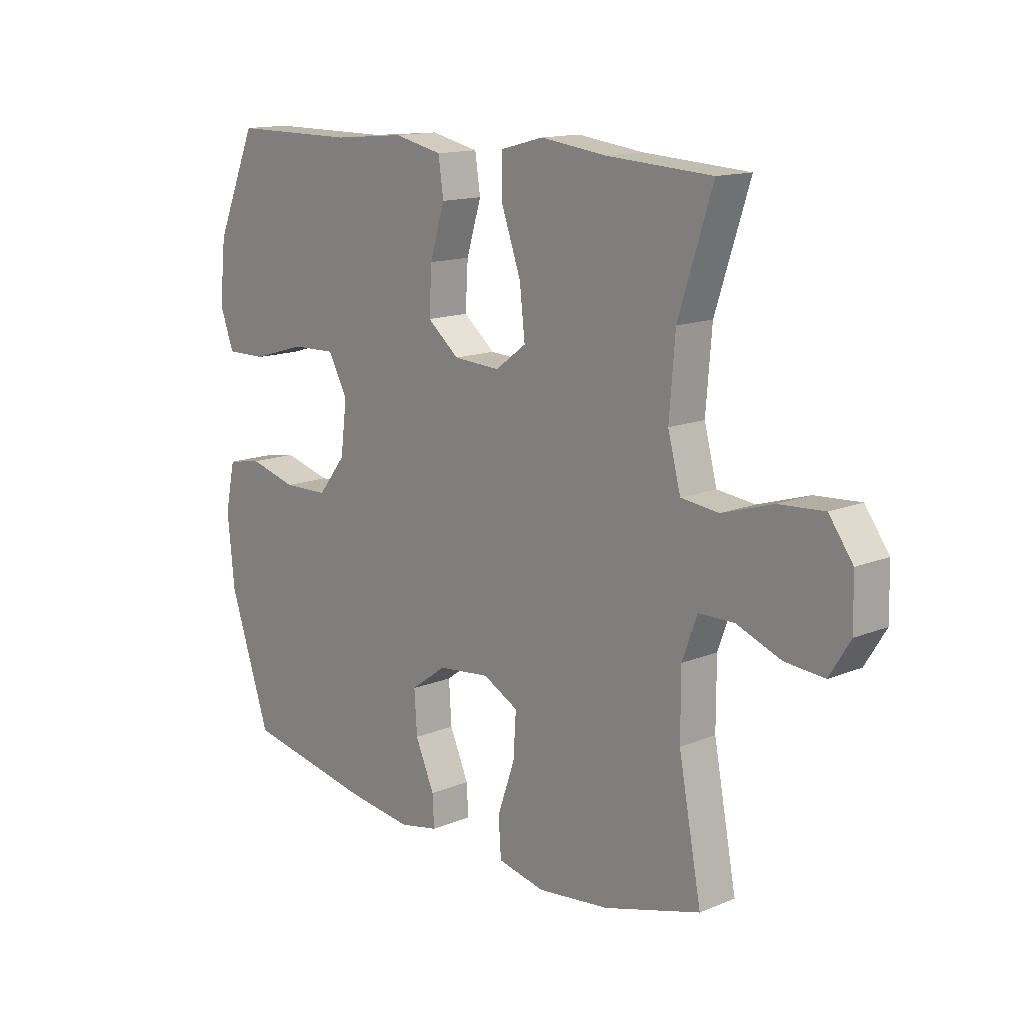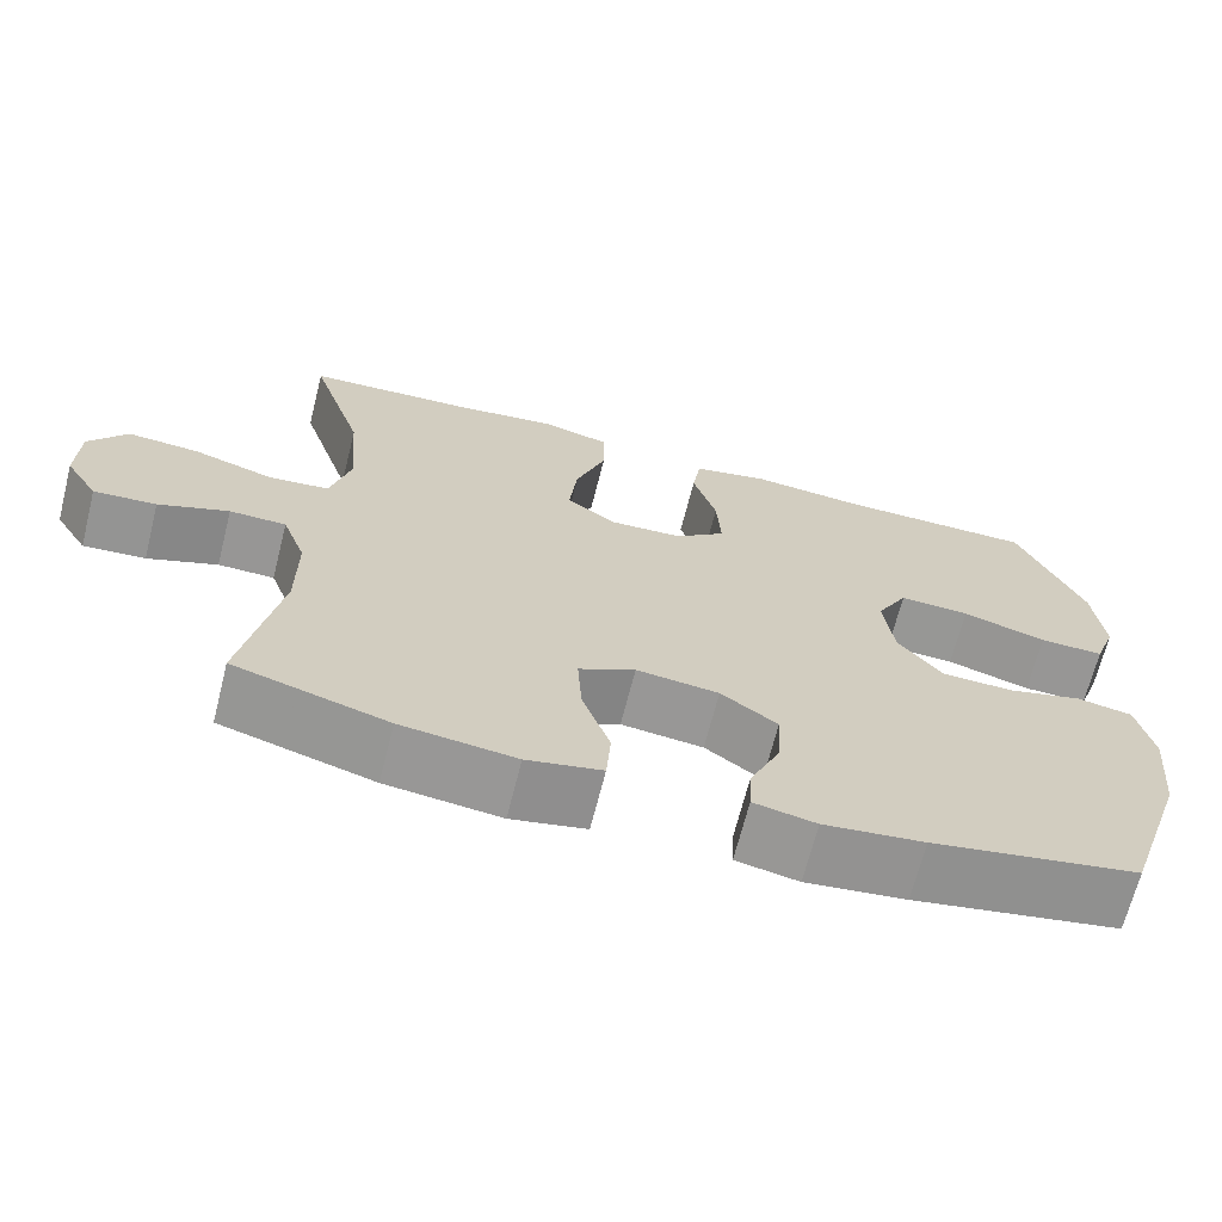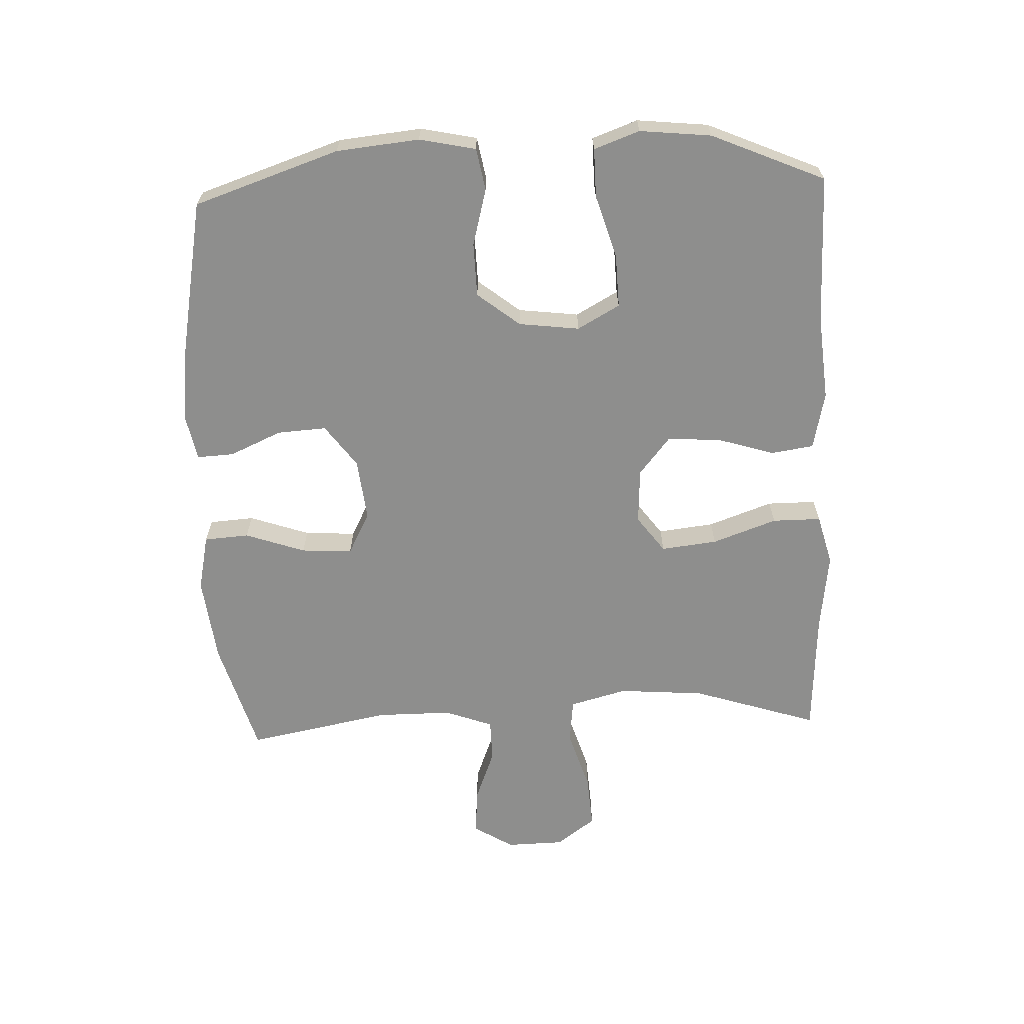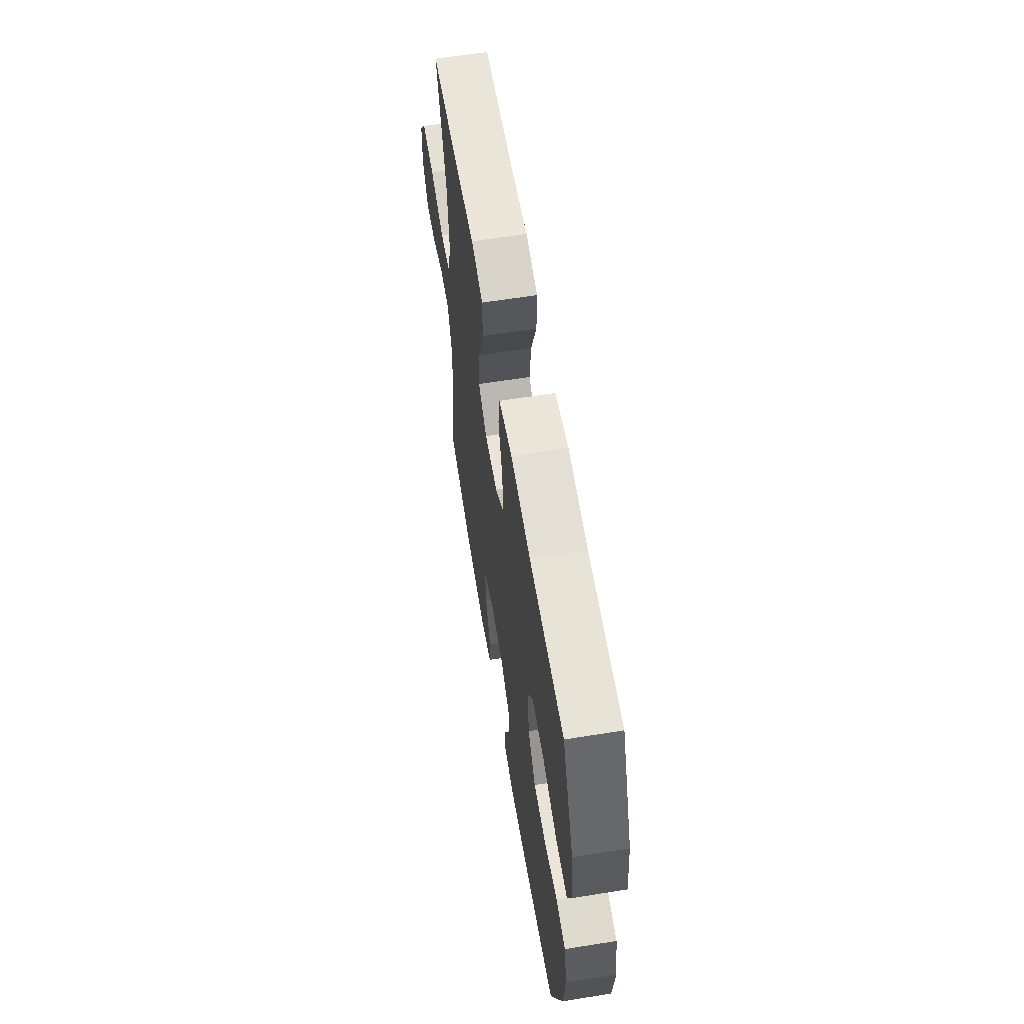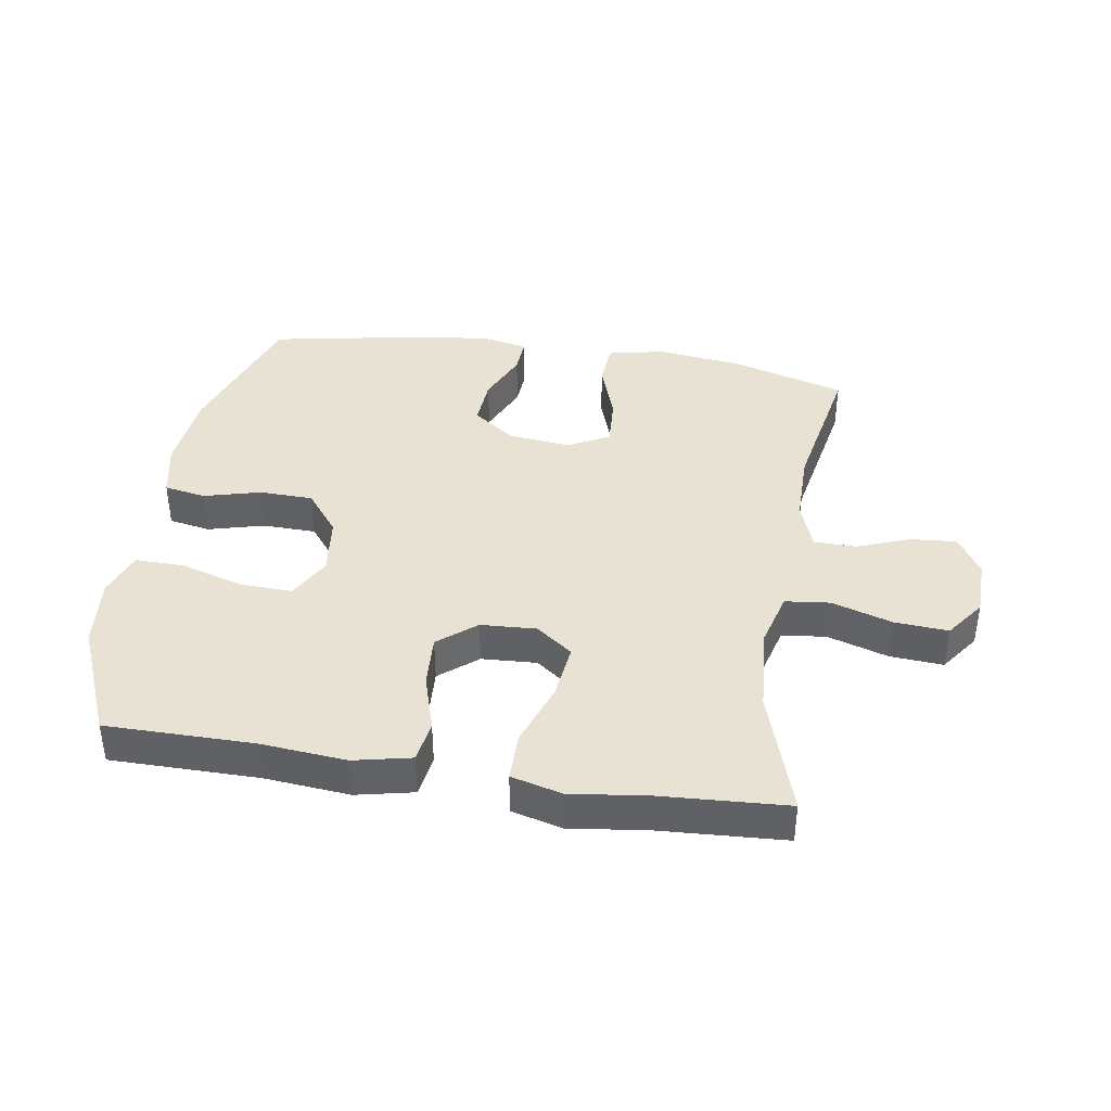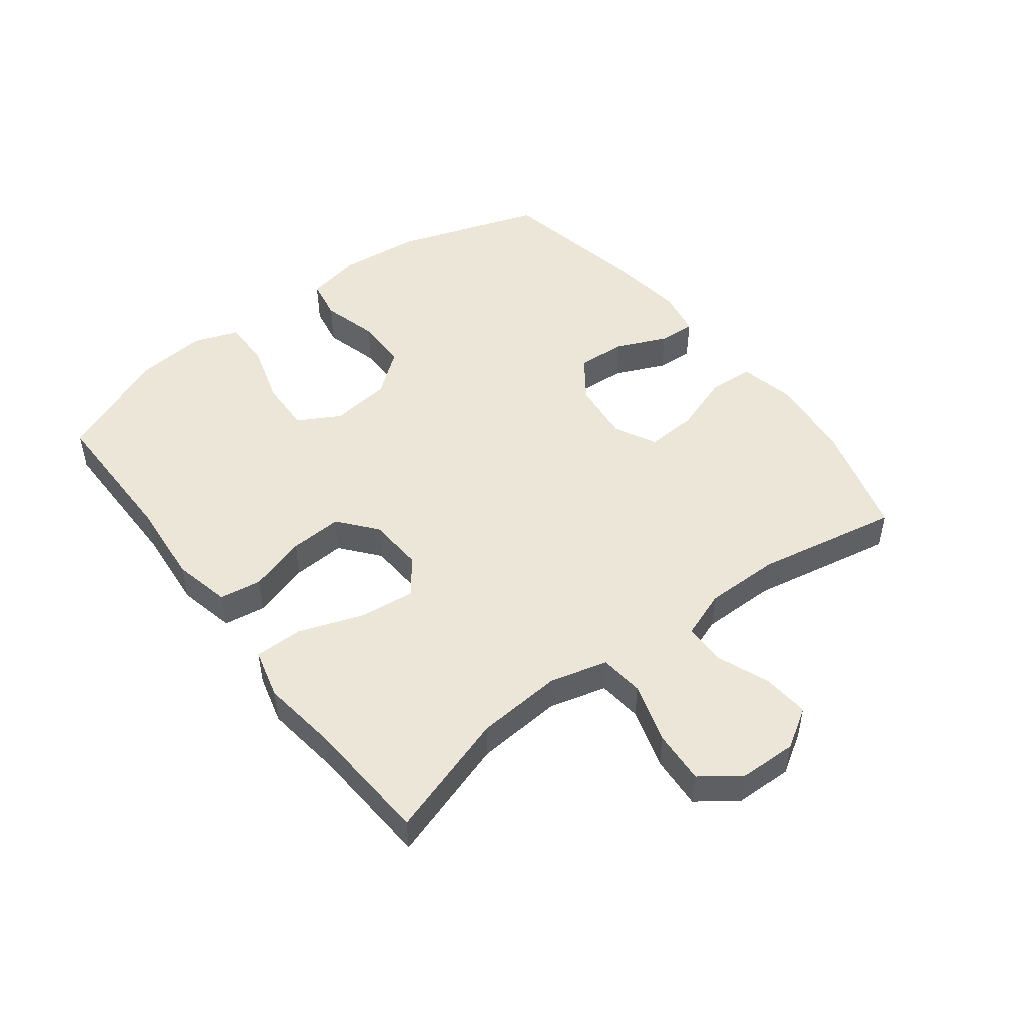
<metadata>
{"format":"obj","ext":"obj","renderer":"f3d","projection":"perspective","resolution":1024,"background":"white","views":[{"elev":14.1,"azim":47.9,"up":"+Z"},{"elev":-67.8,"azim":165.8,"up":"+Z"},{"elev":-64.9,"azim":-87.6,"up":"+Y"},{"elev":61.5,"azim":-99.3,"up":"+Z"},{"elev":39.8,"azim":9.1,"up":"+Y"},{"elev":48.7,"azim":52.6,"up":"+Y"}]}
</metadata>
<code>
v -0.5 0.07 -0.5
v -0.577 0.07 -0.27
v -0.59 0.07 -0.139
v -0.571 0.07 -0.05
v -0.505 0.07 -0.038
v -0.415 0.07 -0.062
v -0.33 0.07 -0.06
v -0.277 0.07 0.007
v -0.265 0.07 0.103
v -0.302 0.07 0.17
v -0.386 0.07 0.167
v -0.486 0.07 0.137
v -0.563 0.07 0.136
v -0.589 0.07 0.208
v -0.577 0.07 0.321
v -0.5 0.07 0.5
v -0.265 0.07 0.5
v -0.13 0.07 0.512
v -0.039 0.07 0.492
v -0.029 0.07 0.425
v -0.057 0.07 0.334
v -0.062 0.07 0.25
v -0.002 0.07 0.201
v 0.086 0.07 0.196
v 0.144 0.07 0.239
v 0.134 0.07 0.328
v 0.098 0.07 0.43
v 0.098 0.07 0.507
v 0.178 0.07 0.528
v 0.302 0.07 0.512
v 0.5 0.07 0.5
v 0.436 0.07 0.302
v 0.425 0.07 0.165
v 0.449 0.07 0.074
v 0.52 0.07 0.066
v 0.616 0.07 0.096
v 0.701 0.07 0.102
v 0.746 0.07 0.04
v 0.748 0.07 -0.051
v 0.709 0.07 -0.114
v 0.635 0.07 -0.108
v 0.552 0.07 -0.076
v 0.485 0.07 -0.077
v 0.457 0.07 -0.153
v 0.457 0.07 -0.272
v 0.5 0.07 -0.5
v 0.318 0.07 -0.553
v 0.182 0.07 -0.569
v 0.093 0.07 -0.55
v 0.088 0.07 -0.479
v 0.121 0.07 -0.384
v 0.126 0.07 -0.303
v 0.059 0.07 -0.268
v -0.039 0.07 -0.279
v -0.106 0.07 -0.328
v -0.101 0.07 -0.406
v -0.065 0.07 -0.488
v -0.062 0.07 -0.546
v -0.136 0.07 -0.561
v -0.255 0.07 -0.546
v -0.5 0 -0.5
v -0.577 0 -0.27
v -0.59 0 -0.139
v -0.571 0 -0.05
v -0.505 0 -0.038
v -0.415 0 -0.062
v -0.33 0 -0.06
v -0.277 0 0.007
v -0.265 0 0.103
v -0.302 0 0.17
v -0.386 0 0.167
v -0.486 0 0.137
v -0.563 0 0.136
v -0.589 0 0.208
v -0.577 0 0.321
v -0.5 0 0.5
v -0.265 0 0.5
v -0.13 0 0.512
v -0.039 0 0.492
v -0.029 0 0.425
v -0.057 0 0.334
v -0.062 0 0.25
v -0.002 0 0.201
v 0.086 0 0.196
v 0.144 0 0.239
v 0.134 0 0.328
v 0.098 0 0.43
v 0.098 0 0.507
v 0.178 0 0.528
v 0.302 0 0.512
v 0.5 0 0.5
v 0.436 0 0.302
v 0.425 0 0.165
v 0.449 0 0.074
v 0.52 0 0.066
v 0.616 0 0.096
v 0.701 0 0.102
v 0.746 0 0.04
v 0.748 0 -0.051
v 0.709 0 -0.114
v 0.635 0 -0.108
v 0.552 0 -0.076
v 0.485 0 -0.077
v 0.457 0 -0.153
v 0.457 0 -0.272
v 0.5 0 -0.5
v 0.318 0 -0.553
v 0.182 0 -0.569
v 0.093 0 -0.55
v 0.088 0 -0.479
v 0.121 0 -0.384
v 0.126 0 -0.303
v 0.059 0 -0.268
v -0.039 0 -0.279
v -0.106 0 -0.328
v -0.101 0 -0.406
v -0.065 0 -0.488
v -0.062 0 -0.546
v -0.136 0 -0.561
v -0.255 0 -0.546
f 4 5 6
f 3 4 6
f 2 3 6
f 1 2 6
f 60 1 6
f 59 60 6
f 58 59 6
f 57 58 6
f 56 57 6
f 55 56 6 7
f 54 55 7 8
f 53 54 8 9
f 52 53 9 10
f 49 50 51
f 48 49 51
f 47 48 51
f 46 47 51
f 45 46 51
f 44 45 51 52
f 43 44 52 10
f 40 41 42
f 39 40 42
f 38 39 42
f 37 38 42
f 36 37 42
f 35 36 42
f 34 35 42 43
f 33 34 43 10
f 30 31 32
f 30 32 33
f 29 30 33
f 28 29 33
f 27 28 33
f 26 27 33
f 25 26 33
f 24 25 33
f 23 24 33 10
f 19 20 21
f 18 19 21
f 17 18 21
f 16 17 21
f 15 16 21
f 14 15 21
f 13 14 21
f 12 13 21
f 11 12 21
f 11 21 22
f 10 11 22 23
f 66 65 64
f 66 64 63
f 66 63 62
f 66 62 61
f 66 61 120
f 66 120 119
f 66 119 118
f 66 118 117
f 66 117 116
f 67 66 116 115
f 68 67 115 114
f 69 68 114 113
f 70 69 113 112
f 111 110 109
f 111 109 108
f 111 108 107
f 111 107 106
f 111 106 105
f 112 111 105 104
f 70 112 104 103
f 102 101 100
f 102 100 99
f 102 99 98
f 102 98 97
f 102 97 96
f 102 96 95
f 103 102 95 94
f 70 103 94 93
f 92 91 90
f 93 92 90
f 93 90 89
f 93 89 88
f 93 88 87
f 93 87 86
f 93 86 85
f 93 85 84
f 70 93 84 83
f 81 80 79
f 81 79 78
f 81 78 77
f 81 77 76
f 81 76 75
f 81 75 74
f 81 74 73
f 81 73 72
f 81 72 71
f 82 81 71
f 83 82 71 70
f 1 61 62 2
f 2 62 63 3
f 3 63 64 4
f 4 64 65 5
f 5 65 66 6
f 6 66 67 7
f 7 67 68 8
f 8 68 69 9
f 9 69 70 10
f 10 70 71 11
f 11 71 72 12
f 12 72 73 13
f 13 73 74 14
f 14 74 75 15
f 15 75 76 16
f 16 76 77 17
f 17 77 78 18
f 18 78 79 19
f 19 79 80 20
f 20 80 81 21
f 21 81 82 22
f 22 82 83 23
f 23 83 84 24
f 24 84 85 25
f 25 85 86 26
f 26 86 87 27
f 27 87 88 28
f 28 88 89 29
f 29 89 90 30
f 30 90 91 31
f 31 91 92 32
f 32 92 93 33
f 33 93 94 34
f 34 94 95 35
f 35 95 96 36
f 36 96 97 37
f 37 97 98 38
f 38 98 99 39
f 39 99 100 40
f 40 100 101 41
f 41 101 102 42
f 42 102 103 43
f 43 103 104 44
f 44 104 105 45
f 45 105 106 46
f 46 106 107 47
f 47 107 108 48
f 48 108 109 49
f 49 109 110 50
f 50 110 111 51
f 51 111 112 52
f 52 112 113 53
f 53 113 114 54
f 54 114 115 55
f 55 115 116 56
f 56 116 117 57
f 57 117 118 58
f 58 118 119 59
f 59 119 120 60
f 60 120 61 1

</code>
